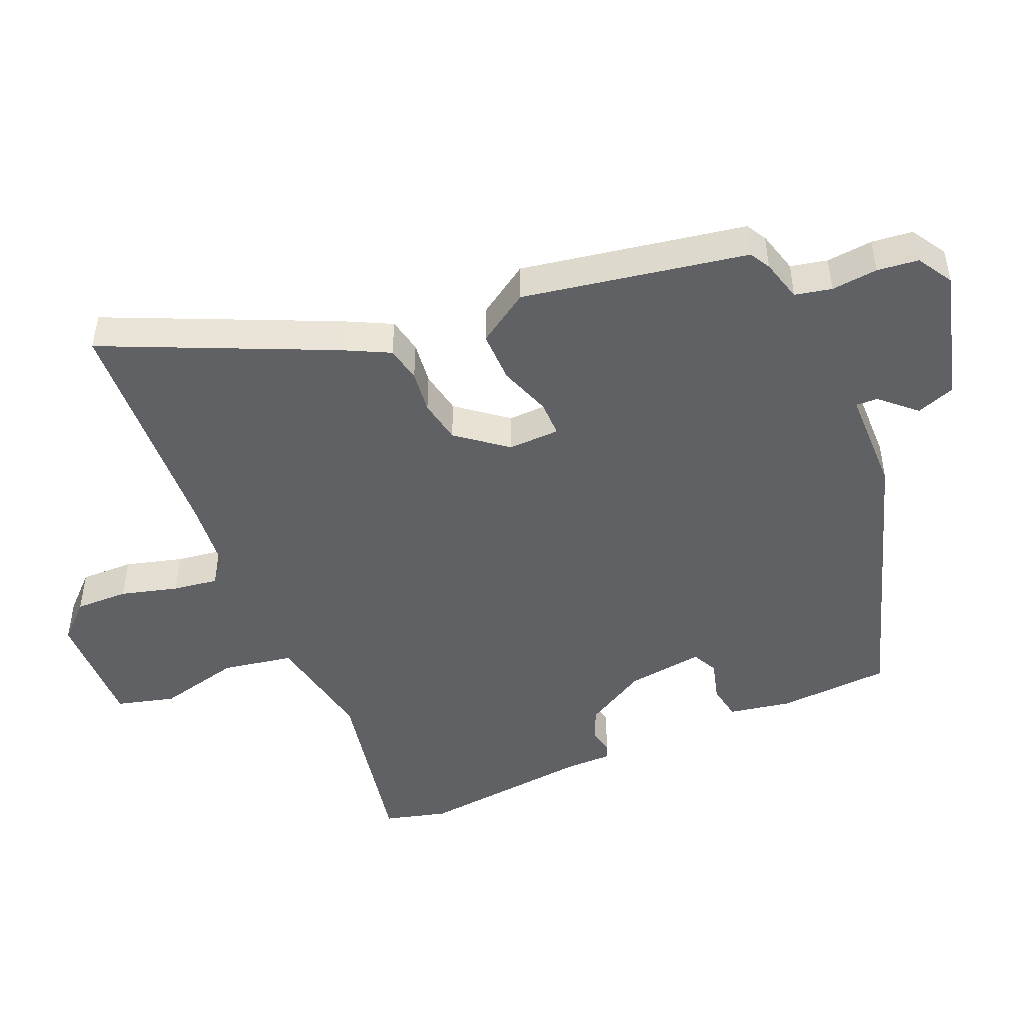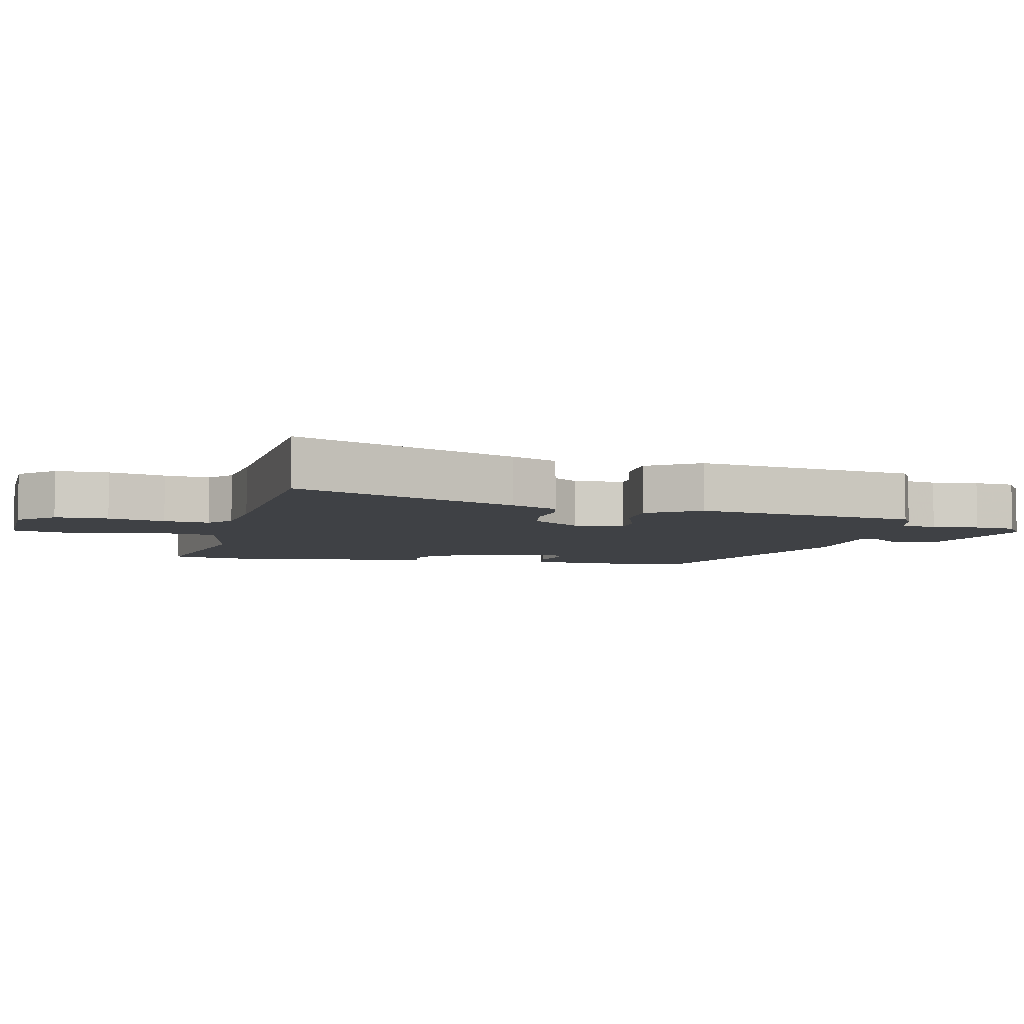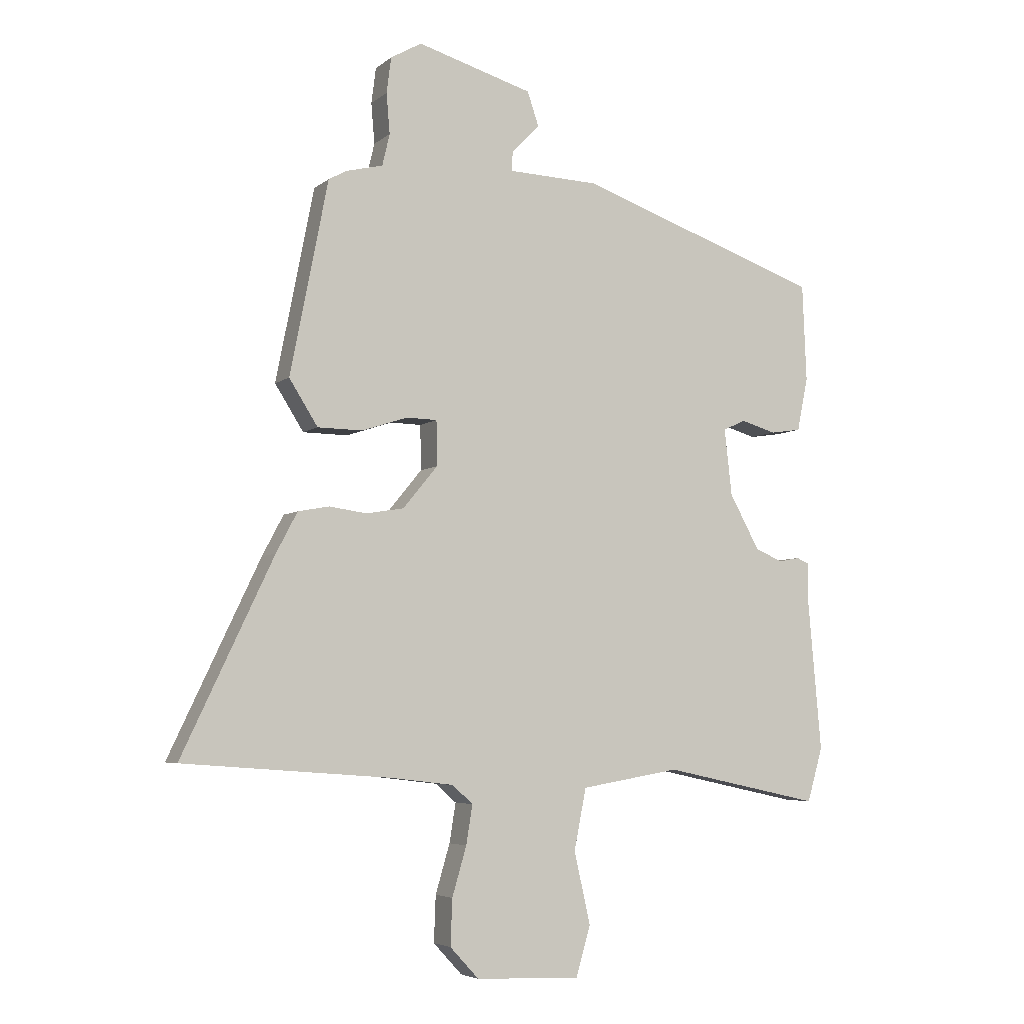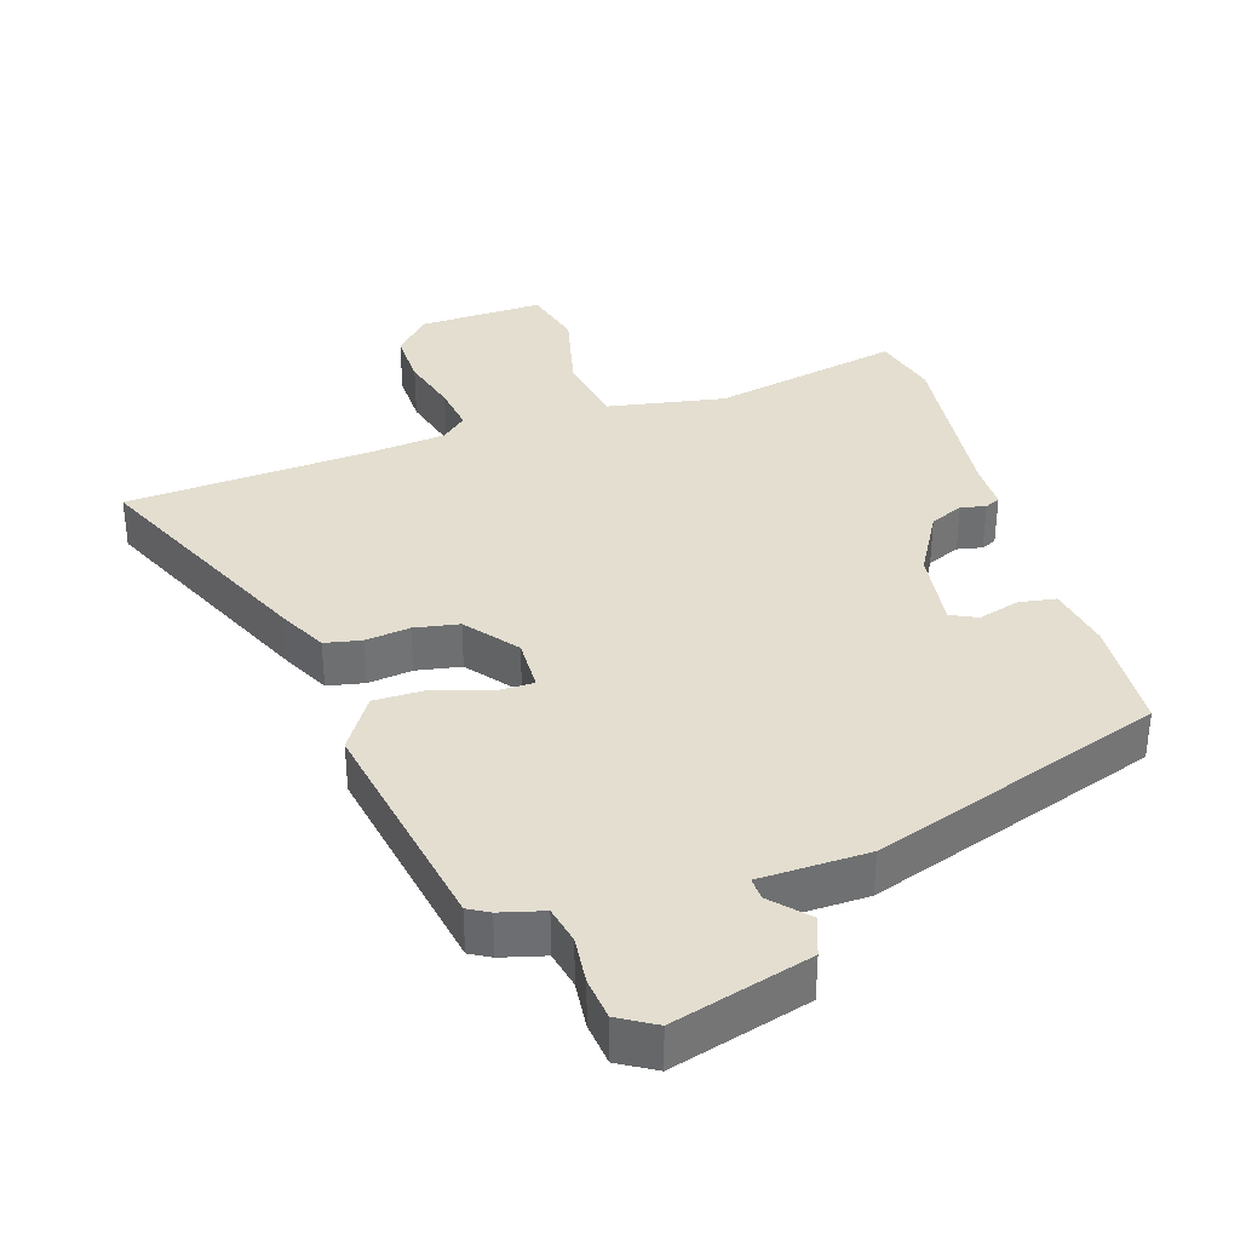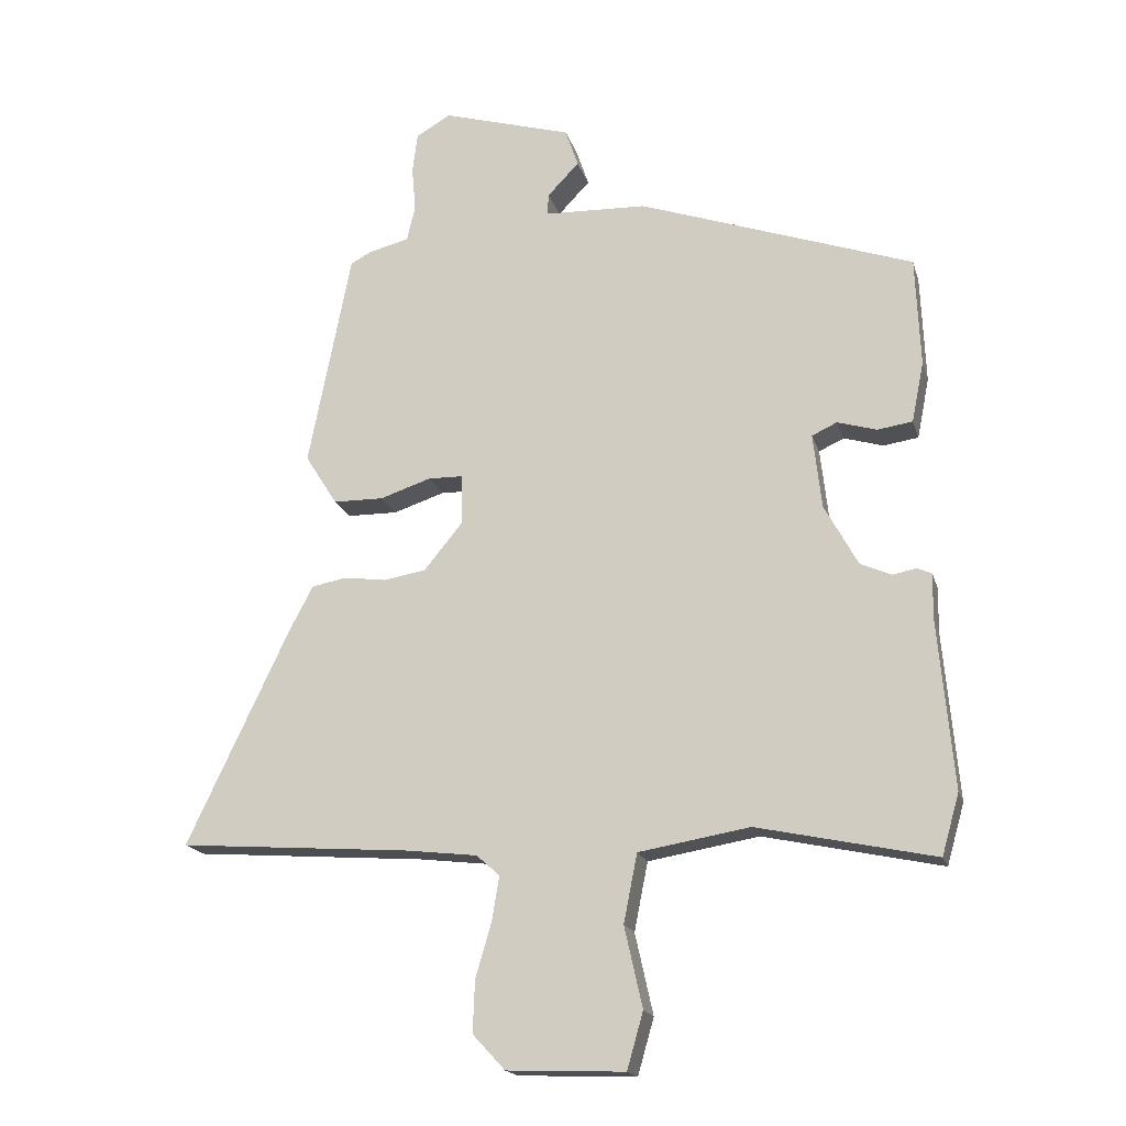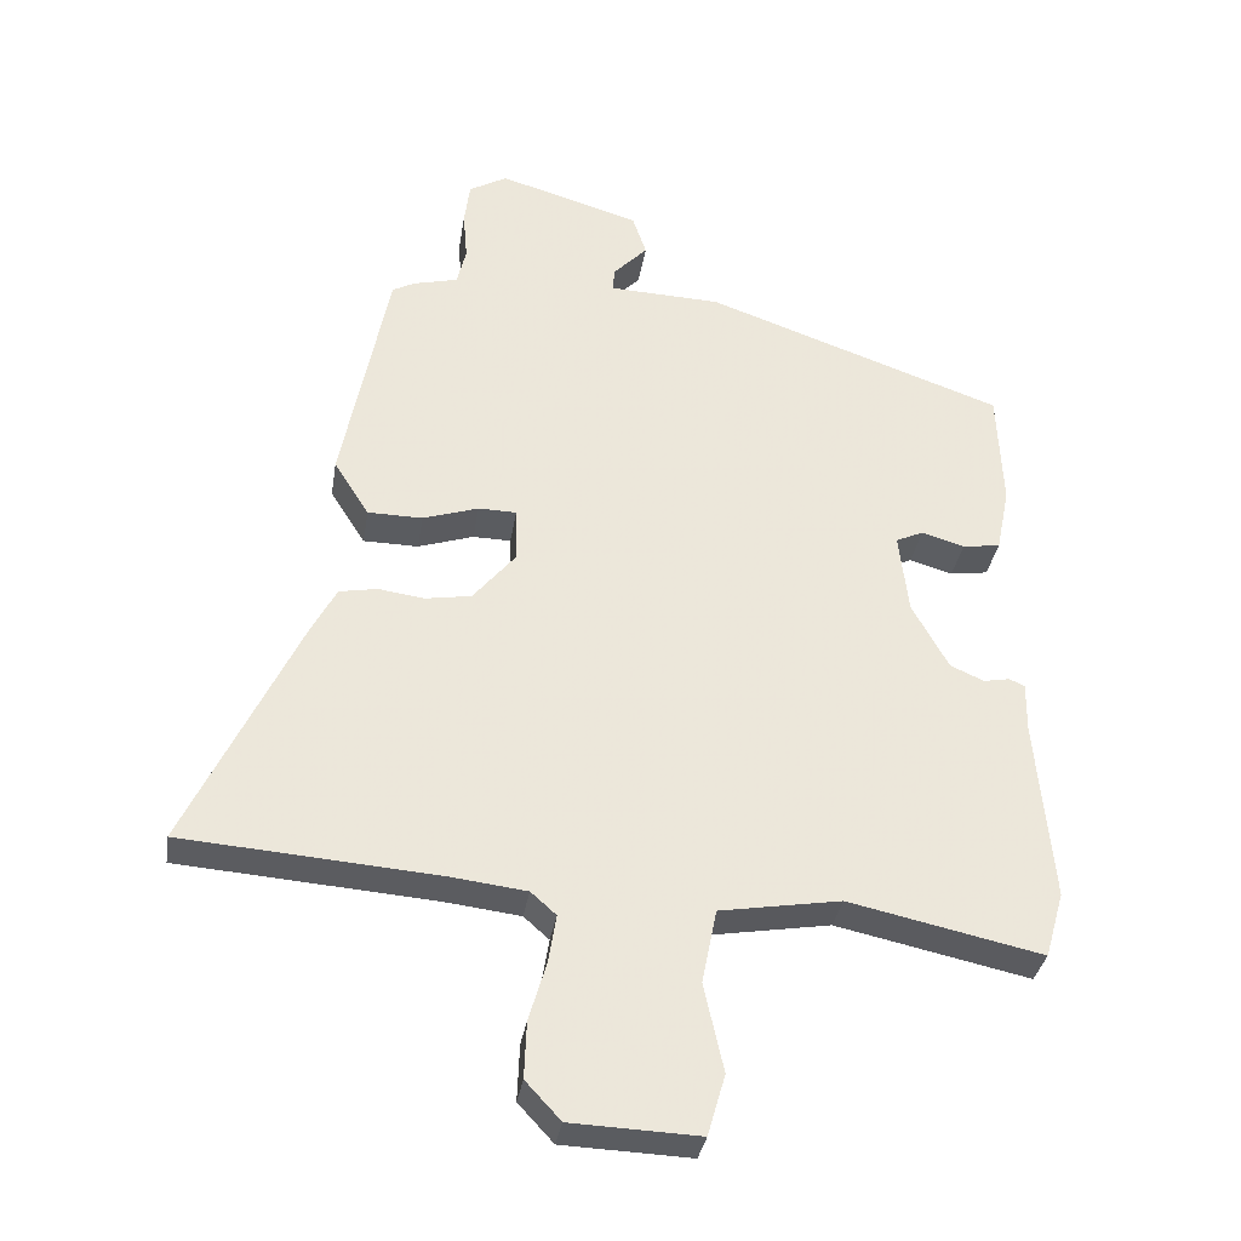
<metadata>
{"format":"obj","ext":"obj","renderer":"f3d","projection":"perspective","resolution":1024,"background":"white","views":[{"elev":-47.3,"azim":-65.8,"up":"+Y"},{"elev":-5.7,"azim":-101.5,"up":"+Y"},{"elev":-5.2,"azim":-25.0,"up":"+Z"},{"elev":35.9,"azim":-16.8,"up":"+Y"},{"elev":-18.1,"azim":14.7,"up":"+Z"},{"elev":-34.0,"azim":-9.0,"up":"+Z"}]}
</metadata>
<code>
v 0.481 0.07 0.367
v 0.488 0.07 0.198
v 0.469 0.07 0.104
v 0.415 0.07 0.096
v 0.354 0.07 0.114
v 0.315 0.07 0.096
v 0.328 0.07 -0.02
v 0.38 0.07 -0.115
v 0.428 0.07 -0.136
v 0.465 0.07 -0.129
v 0.487 0.07 -0.139
v 0.486 0.07 -0.21
v 0.509 0.07 -0.47
v 0.482 0.07 -0.564
v 0.207 0.07 -0.505
v 0.035 0.07 -0.534
v 0.014 0.07 -0.64
v 0.042 0.07 -0.765
v 0.017 0.07 -0.852
v -0.165 0.07 -0.845
v -0.215 0.07 -0.791
v -0.212 0.07 -0.711
v -0.187 0.07 -0.626
v -0.176 0.07 -0.558
v -0.212 0.07 -0.526
v -0.322 0.07 -0.513
v -0.683 0.07 -0.486
v -0.524 0.07 -0.151
v -0.487 0.07 -0.081
v -0.433 0.07 -0.071
v -0.368 0.07 -0.08
v -0.302 0.07 -0.069
v -0.242 0.07 0.004
v -0.243 0.07 0.082
v -0.297 0.07 0.083
v -0.376 0.07 0.057
v -0.454 0.07 0.058
v -0.504 0.07 0.137
v -0.438 0.07 0.473
v -0.407 0.07 0.49
v -0.343 0.07 0.506
v -0.33 0.07 0.561
v -0.336 0.07 0.631
v -0.328 0.07 0.693
v -0.274 0.07 0.724
v -0.073 0.07 0.665
v -0.053 0.07 0.606
v -0.102 0.07 0.555
v -0.104 0.07 0.522
v 0.055 0.07 0.516
v 0.481 0 0.367
v 0.488 0 0.198
v 0.469 0 0.104
v 0.415 0 0.096
v 0.354 0 0.114
v 0.315 0 0.096
v 0.328 0 -0.02
v 0.38 0 -0.115
v 0.428 0 -0.136
v 0.465 0 -0.129
v 0.487 0 -0.139
v 0.486 0 -0.21
v 0.509 0 -0.47
v 0.482 0 -0.564
v 0.207 0 -0.505
v 0.035 0 -0.534
v 0.014 0 -0.64
v 0.042 0 -0.765
v 0.017 0 -0.852
v -0.165 0 -0.845
v -0.215 0 -0.791
v -0.212 0 -0.711
v -0.187 0 -0.626
v -0.176 0 -0.558
v -0.212 0 -0.526
v -0.322 0 -0.513
v -0.683 0 -0.486
v -0.524 0 -0.151
v -0.487 0 -0.081
v -0.433 0 -0.071
v -0.368 0 -0.08
v -0.302 0 -0.069
v -0.242 0 0.004
v -0.243 0 0.082
v -0.297 0 0.083
v -0.376 0 0.057
v -0.454 0 0.058
v -0.504 0 0.137
v -0.438 0 0.473
v -0.407 0 0.49
v -0.343 0 0.506
v -0.33 0 0.561
v -0.336 0 0.631
v -0.328 0 0.693
v -0.274 0 0.724
v -0.073 0 0.665
v -0.053 0 0.606
v -0.102 0 0.555
v -0.104 0 0.522
v 0.055 0 0.516
f 3 4 5
f 2 3 5
f 1 2 5
f 50 1 5
f 49 50 5
f 46 47 48
f 45 46 48
f 44 45 48
f 43 44 48
f 42 43 48
f 41 42 48 49
f 40 41 49
f 39 40 49
f 38 39 49
f 37 38 49
f 36 37 49
f 35 36 49
f 49 5 6
f 35 49 6
f 34 35 6
f 29 30 31
f 28 29 31
f 27 28 31
f 26 27 31
f 25 26 31 32
f 24 25 32 33
f 21 22 23
f 20 21 23
f 19 20 23
f 18 19 23
f 17 18 23
f 16 17 23 24
f 34 6 7
f 33 34 7
f 24 33 7
f 16 24 7
f 15 16 7
f 9 10 11 12
f 13 14 15
f 12 13 15
f 9 12 15
f 8 9 15
f 7 8 15
f 55 54 53
f 55 53 52
f 55 52 51
f 55 51 100
f 55 100 99
f 98 97 96
f 98 96 95
f 98 95 94
f 98 94 93
f 98 93 92
f 99 98 92 91
f 99 91 90
f 99 90 89
f 99 89 88
f 99 88 87
f 99 87 86
f 99 86 85
f 56 55 99
f 56 99 85
f 56 85 84
f 81 80 79
f 81 79 78
f 81 78 77
f 81 77 76
f 82 81 76 75
f 83 82 75 74
f 73 72 71
f 73 71 70
f 73 70 69
f 73 69 68
f 73 68 67
f 74 73 67 66
f 57 56 84
f 57 84 83
f 57 83 74
f 57 74 66
f 57 66 65
f 62 61 60 59
f 65 64 63
f 65 63 62
f 65 62 59
f 65 59 58
f 65 58 57
f 1 51 52 2
f 2 52 53 3
f 3 53 54 4
f 4 54 55 5
f 5 55 56 6
f 6 56 57 7
f 7 57 58 8
f 8 58 59 9
f 9 59 60 10
f 10 60 61 11
f 11 61 62 12
f 12 62 63 13
f 13 63 64 14
f 14 64 65 15
f 15 65 66 16
f 16 66 67 17
f 17 67 68 18
f 18 68 69 19
f 19 69 70 20
f 20 70 71 21
f 21 71 72 22
f 22 72 73 23
f 23 73 74 24
f 24 74 75 25
f 25 75 76 26
f 26 76 77 27
f 27 77 78 28
f 28 78 79 29
f 29 79 80 30
f 30 80 81 31
f 31 81 82 32
f 32 82 83 33
f 33 83 84 34
f 34 84 85 35
f 35 85 86 36
f 36 86 87 37
f 37 87 88 38
f 38 88 89 39
f 39 89 90 40
f 40 90 91 41
f 41 91 92 42
f 42 92 93 43
f 43 93 94 44
f 44 94 95 45
f 45 95 96 46
f 46 96 97 47
f 47 97 98 48
f 48 98 99 49
f 49 99 100 50
f 50 100 51 1

</code>
